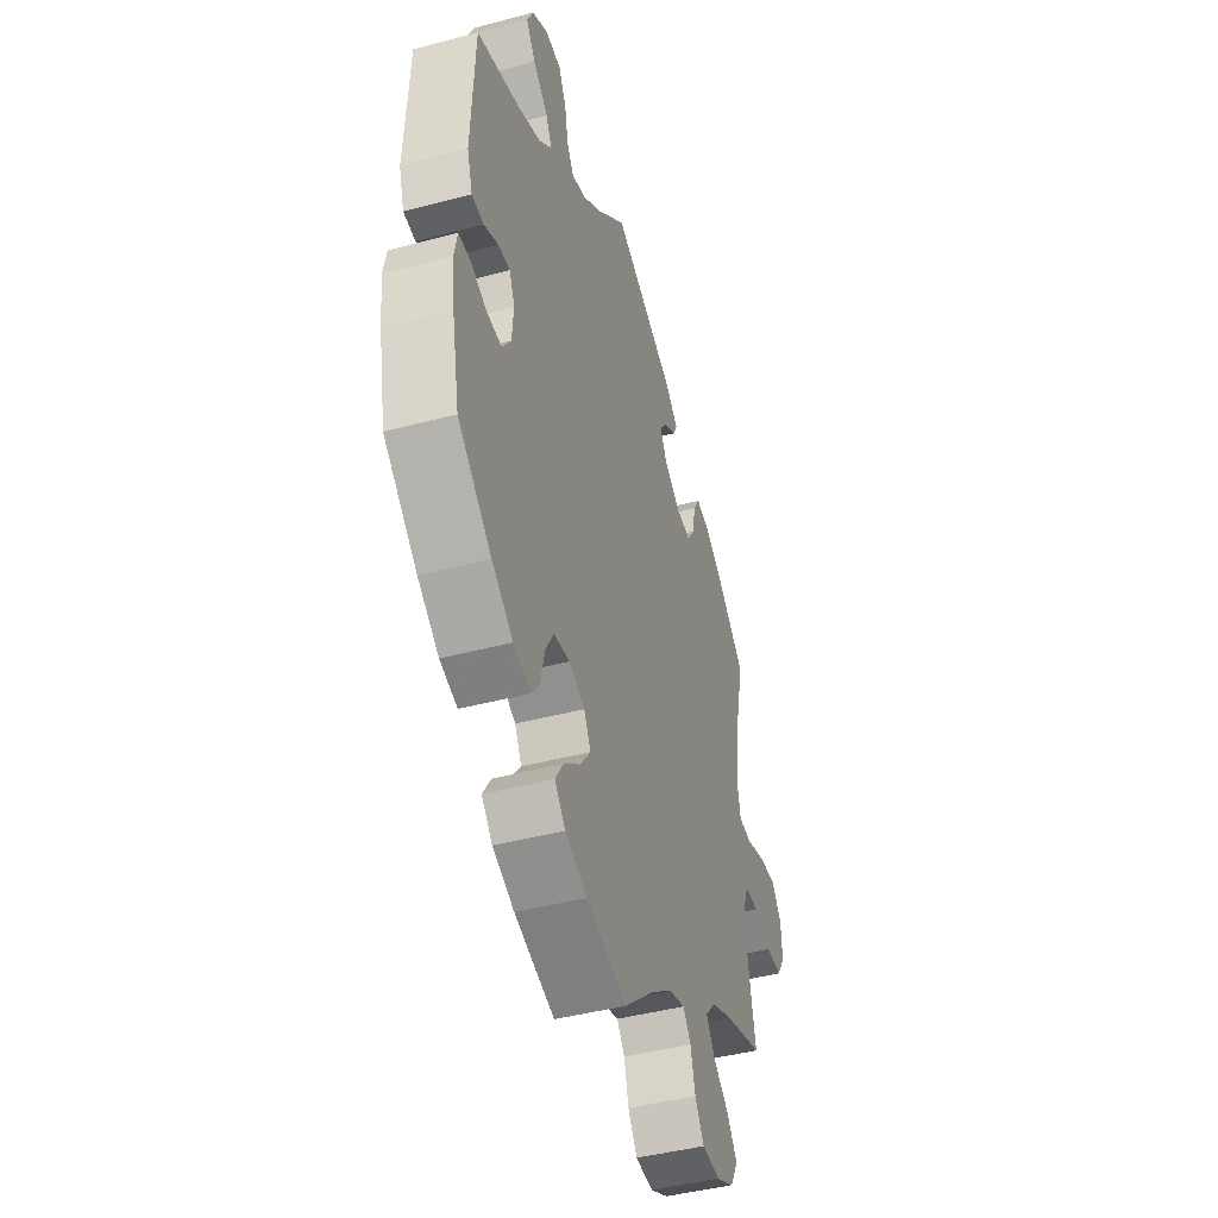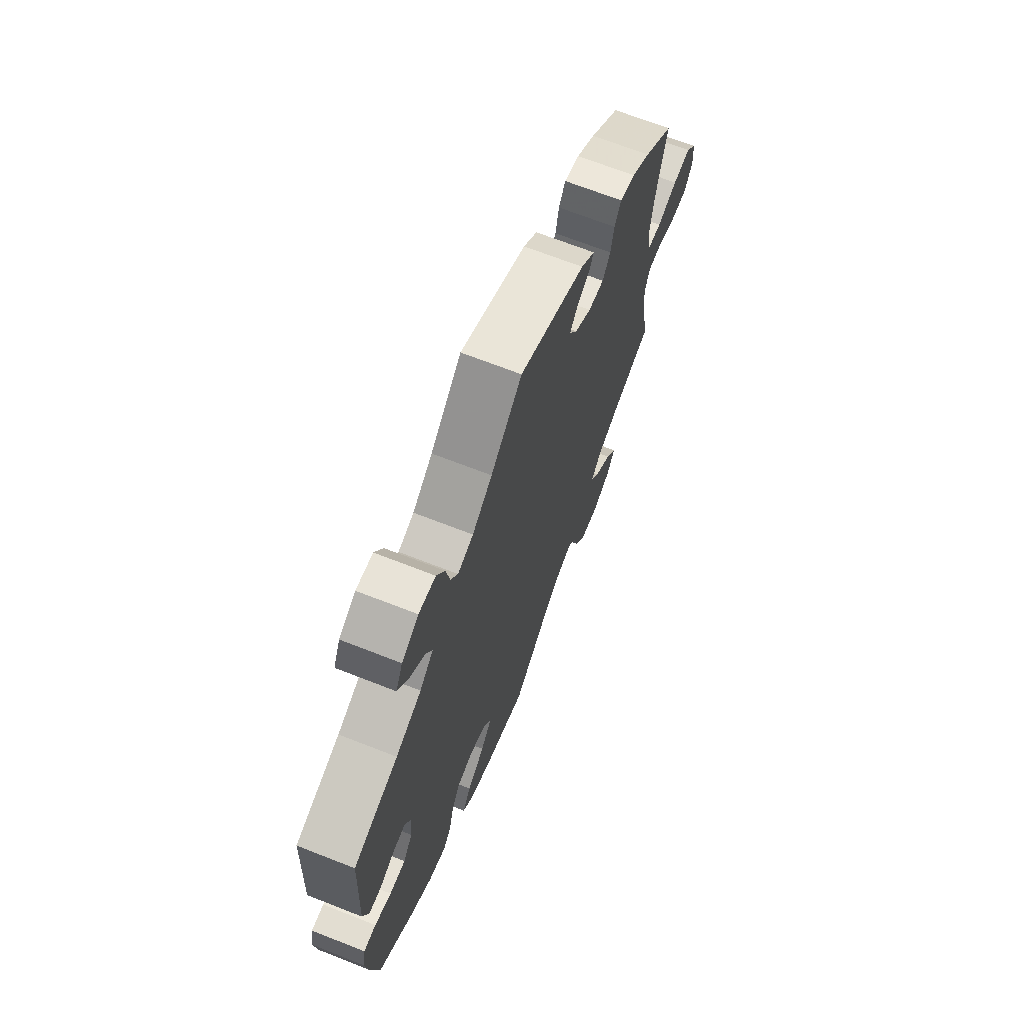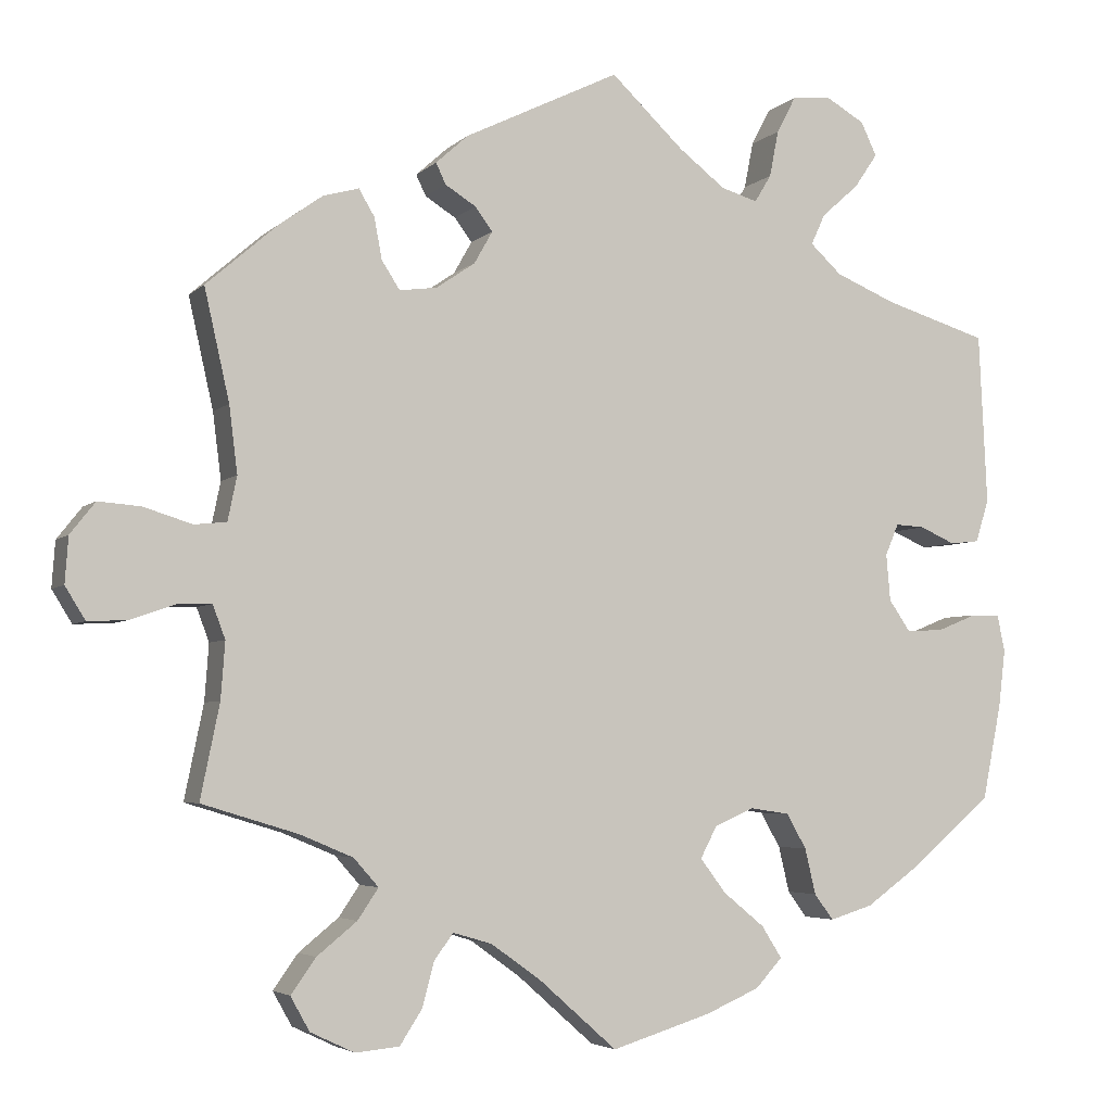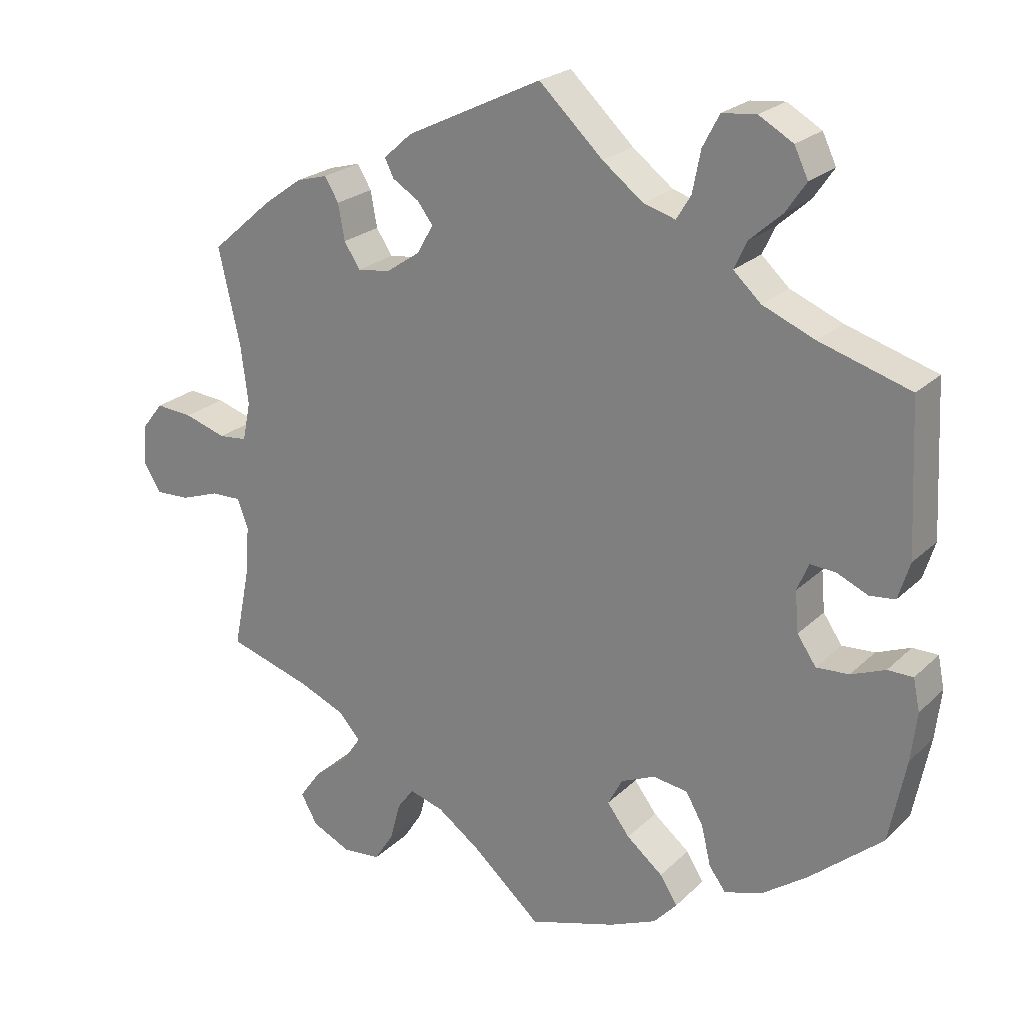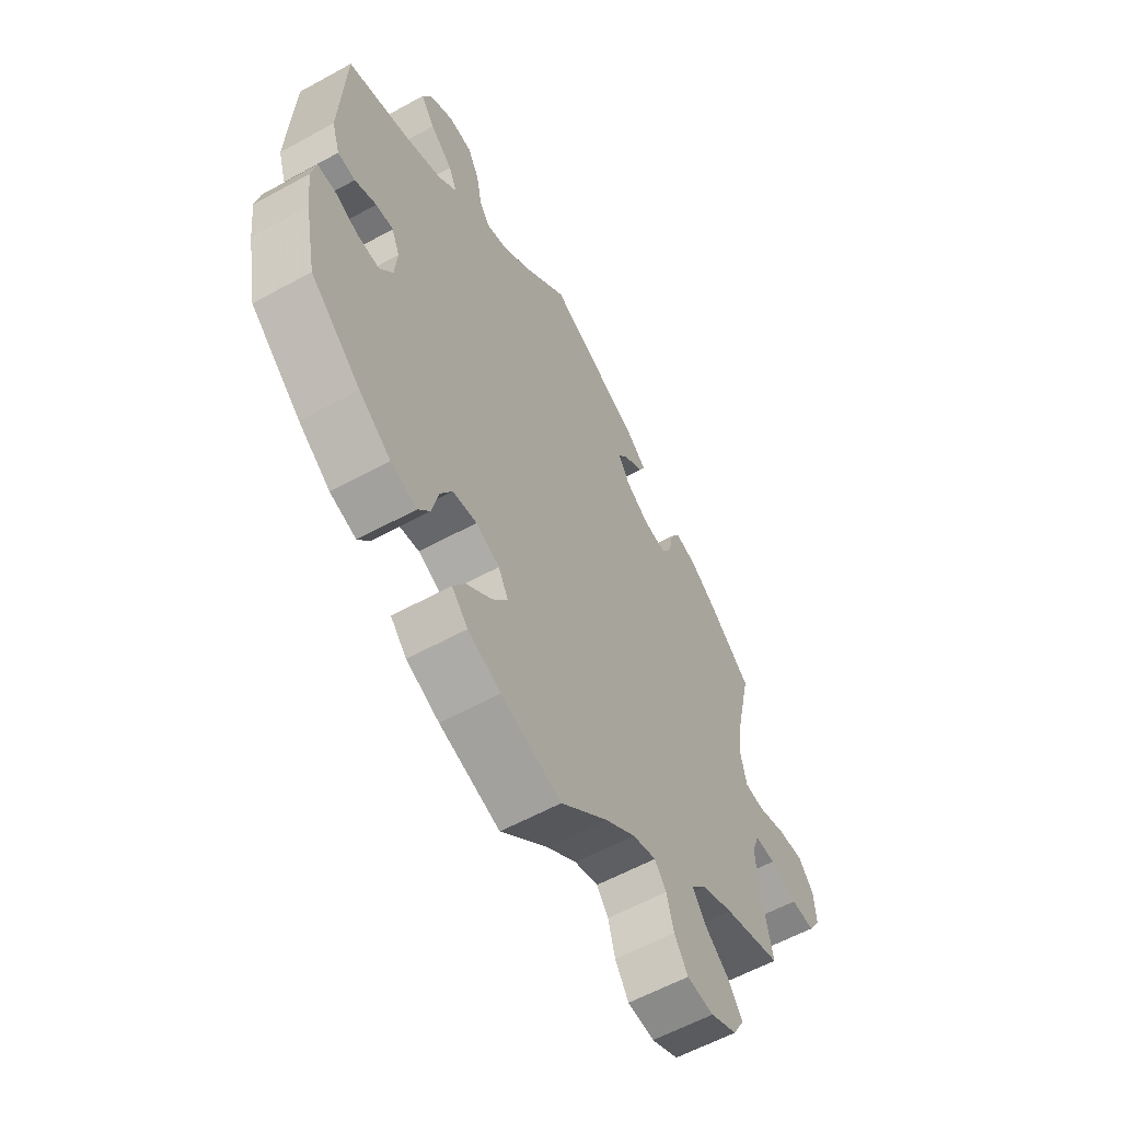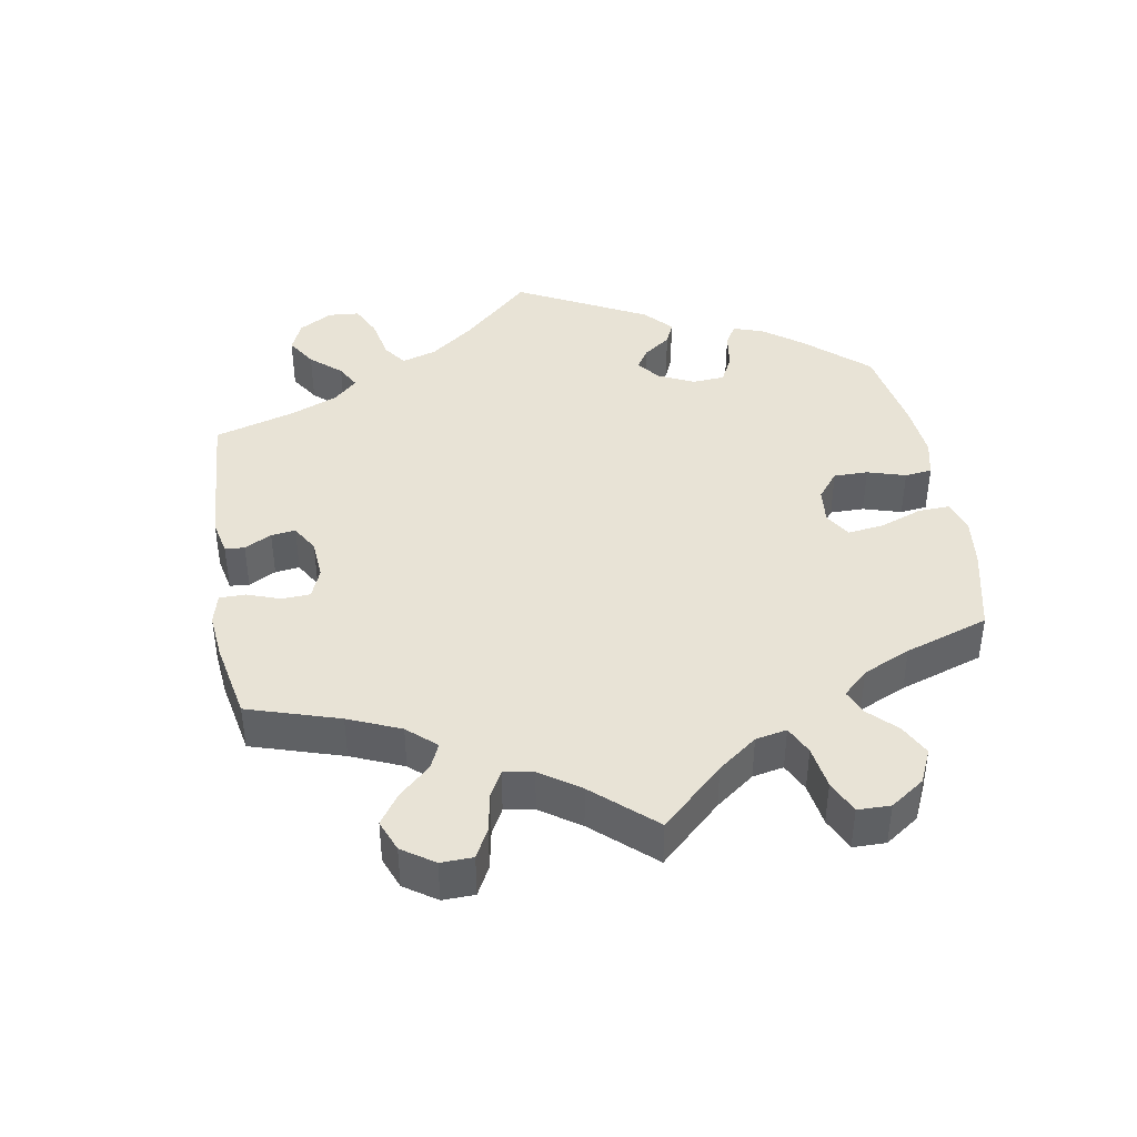
<metadata>
{"format":"obj","ext":"obj","renderer":"f3d","projection":"perspective","resolution":1024,"background":"white","views":[{"elev":-43.9,"azim":-72.7,"up":"+Z"},{"elev":68.6,"azim":-68.5,"up":"+Z"},{"elev":-4.3,"azim":157.8,"up":"+Z"},{"elev":23.2,"azim":-146.9,"up":"+Z"},{"elev":-59.0,"azim":-60.5,"up":"+Z"},{"elev":41.8,"azim":110.3,"up":"+Y"}]}
</metadata>
<code>
v 0.386 0.07 -0.324
v 0.322 0.07 -0.351
v 0.292 0.07 -0.385
v 0.317 0.07 -0.422
v 0.365 0.07 -0.461
v 0.395 0.07 -0.503
v 0.372 0.07 -0.544
v 0.319 0.07 -0.569
v 0.266 0.07 -0.564
v 0.239 0.07 -0.522
v 0.225 0.07 -0.469
v 0.202 0.07 -0.438
v 0.155 0.07 -0.452
v 0.095 0.07 -0.495
v 0.001 0.07 -0.578
v -0.119 0.07 -0.541
v -0.184 0.07 -0.513
v -0.216 0.07 -0.478
v -0.192 0.07 -0.44
v -0.142 0.07 -0.399
v -0.111 0.07 -0.358
v -0.131 0.07 -0.32
v -0.178 0.07 -0.299
v -0.226 0.07 -0.306
v -0.25 0.07 -0.348
v -0.263 0.07 -0.403
v -0.286 0.07 -0.434
v -0.338 0.07 -0.418
v -0.401 0.07 -0.373
v -0.501 0.07 -0.288
v -0.524 0.07 -0.173
v -0.532 0.07 -0.105
v -0.523 0.07 -0.061
v -0.488 0.07 -0.061
v -0.441 0.07 -0.08
v -0.396 0.07 -0.083
v -0.37 0.07 -0.045
v -0.365 0.07 0.011
v -0.381 0.07 0.049
v -0.416 0.07 0.047
v -0.459 0.07 0.028
v -0.494 0.07 0.032
v -0.51 0.07 0.083
v -0.5 0.07 0.289
v -0.375 0.07 0.327
v -0.303 0.07 0.357
v -0.265 0.07 0.392
v -0.282 0.07 0.429
v -0.327 0.07 0.469
v -0.355 0.07 0.51
v -0.336 0.07 0.55
v -0.289 0.07 0.577
v -0.242 0.07 0.572
v -0.219 0.07 0.528
v -0.208 0.07 0.472
v -0.188 0.07 0.439
v -0.144 0.07 0.452
v -0.088 0.07 0.495
v 0 0.07 0.578
v 0.187 0.07 0.487
v 0.226 0.07 0.452
v 0.214 0.07 0.427
v 0.177 0.07 0.404
v 0.156 0.07 0.376
v 0.178 0.07 0.337
v 0.225 0.07 0.305
v 0.27 0.07 0.299
v 0.292 0.07 0.333
v 0.301 0.07 0.382
v 0.32 0.07 0.414
v 0.363 0.07 0.402
v 0.416 0.07 0.364
v 0.501 0.07 0.29
v 0.471 0.07 0.157
v 0.461 0.07 0.077
v 0.472 0.07 0.024
v 0.511 0.07 0.02
v 0.569 0.07 0.038
v 0.62 0.07 0.042
v 0.65 0.07 0.004
v 0.654 0.07 -0.051
v 0.63 0.07 -0.09
v 0.583 0.07 -0.088
v 0.529 0.07 -0.069
v 0.488 0.07 -0.068
v 0.473 0.07 -0.108
v 0.478 0.07 -0.176
v 0.501 0.07 -0.289
v 0.386 0 -0.324
v 0.322 0 -0.351
v 0.292 0 -0.385
v 0.317 0 -0.422
v 0.365 0 -0.461
v 0.395 0 -0.503
v 0.372 0 -0.544
v 0.319 0 -0.569
v 0.266 0 -0.564
v 0.239 0 -0.522
v 0.225 0 -0.469
v 0.202 0 -0.438
v 0.155 0 -0.452
v 0.095 0 -0.495
v 0.001 0 -0.578
v -0.119 0 -0.541
v -0.184 0 -0.513
v -0.216 0 -0.478
v -0.192 0 -0.44
v -0.142 0 -0.399
v -0.111 0 -0.358
v -0.131 0 -0.32
v -0.178 0 -0.299
v -0.226 0 -0.306
v -0.25 0 -0.348
v -0.263 0 -0.403
v -0.286 0 -0.434
v -0.338 0 -0.418
v -0.401 0 -0.373
v -0.501 0 -0.288
v -0.524 0 -0.173
v -0.532 0 -0.105
v -0.523 0 -0.061
v -0.488 0 -0.061
v -0.441 0 -0.08
v -0.396 0 -0.083
v -0.37 0 -0.045
v -0.365 0 0.011
v -0.381 0 0.049
v -0.416 0 0.047
v -0.459 0 0.028
v -0.494 0 0.032
v -0.51 0 0.083
v -0.5 0 0.289
v -0.375 0 0.327
v -0.303 0 0.357
v -0.265 0 0.392
v -0.282 0 0.429
v -0.327 0 0.469
v -0.355 0 0.51
v -0.336 0 0.55
v -0.289 0 0.577
v -0.242 0 0.572
v -0.219 0 0.528
v -0.208 0 0.472
v -0.188 0 0.439
v -0.144 0 0.452
v -0.088 0 0.495
v 0 0 0.578
v 0.187 0 0.487
v 0.226 0 0.452
v 0.214 0 0.427
v 0.177 0 0.404
v 0.156 0 0.376
v 0.178 0 0.337
v 0.225 0 0.305
v 0.27 0 0.299
v 0.292 0 0.333
v 0.301 0 0.382
v 0.32 0 0.414
v 0.363 0 0.402
v 0.416 0 0.364
v 0.501 0 0.29
v 0.471 0 0.157
v 0.461 0 0.077
v 0.472 0 0.024
v 0.511 0 0.02
v 0.569 0 0.038
v 0.62 0 0.042
v 0.65 0 0.004
v 0.654 0 -0.051
v 0.63 0 -0.09
v 0.583 0 -0.088
v 0.529 0 -0.069
v 0.488 0 -0.068
v 0.473 0 -0.108
v 0.478 0 -0.176
v 0.501 0 -0.289
f 87 88 1
f 86 87 1 2
f 85 86 2 3
f 81 82 83 84
f 81 84 85
f 80 81 85
f 77 78 79 80
f 76 77 80 85
f 75 76 85 3
f 71 72 73 74
f 71 74 75 3
f 68 69 70 71
f 67 68 71 3
f 60 61 62 63
f 58 59 60 63
f 57 58 63 64
f 56 57 64 65
f 52 53 54 55
f 52 55 56
f 51 52 56
f 48 49 50 51
f 47 48 51 56
f 46 47 56 65
f 42 43 44 45
f 40 41 42 45
f 39 40 45 46
f 38 39 46 65
f 32 33 34 35
f 32 35 36
f 31 32 36
f 30 31 36
f 29 30 36 37
f 25 26 27 28
f 24 25 28 29
f 17 18 19 20
f 17 20 21
f 14 15 16 17
f 13 14 17 21
f 12 13 21 22
f 8 9 10 11
f 8 11 12
f 7 8 12
f 4 5 6 7
f 3 4 7 12
f 66 67 3 12
f 37 38 65 66
f 24 29 37 66
f 23 24 66
f 12 22 23 66
f 89 176 175
f 90 89 175 174
f 91 90 174 173
f 172 171 170 169
f 173 172 169
f 173 169 168
f 168 167 166 165
f 173 168 165 164
f 91 173 164 163
f 162 161 160 159
f 91 163 162 159
f 159 158 157 156
f 91 159 156 155
f 151 150 149 148
f 151 148 147 146
f 152 151 146 145
f 153 152 145 144
f 143 142 141 140
f 144 143 140
f 144 140 139
f 139 138 137 136
f 144 139 136 135
f 153 144 135 134
f 133 132 131 130
f 133 130 129 128
f 134 133 128 127
f 153 134 127 126
f 123 122 121 120
f 124 123 120
f 124 120 119
f 124 119 118
f 125 124 118 117
f 116 115 114 113
f 117 116 113 112
f 108 107 106 105
f 109 108 105
f 105 104 103 102
f 109 105 102 101
f 110 109 101 100
f 99 98 97 96
f 100 99 96
f 100 96 95
f 95 94 93 92
f 100 95 92 91
f 100 91 155 154
f 154 153 126 125
f 154 125 117 112
f 154 112 111
f 154 111 110 100
f 1 89 90 2
f 2 90 91 3
f 3 91 92 4
f 4 92 93 5
f 5 93 94 6
f 6 94 95 7
f 7 95 96 8
f 8 96 97 9
f 9 97 98 10
f 10 98 99 11
f 11 99 100 12
f 12 100 101 13
f 13 101 102 14
f 14 102 103 15
f 15 103 104 16
f 16 104 105 17
f 17 105 106 18
f 18 106 107 19
f 19 107 108 20
f 20 108 109 21
f 21 109 110 22
f 22 110 111 23
f 23 111 112 24
f 24 112 113 25
f 25 113 114 26
f 26 114 115 27
f 27 115 116 28
f 28 116 117 29
f 29 117 118 30
f 30 118 119 31
f 31 119 120 32
f 32 120 121 33
f 33 121 122 34
f 34 122 123 35
f 35 123 124 36
f 36 124 125 37
f 37 125 126 38
f 38 126 127 39
f 39 127 128 40
f 40 128 129 41
f 41 129 130 42
f 42 130 131 43
f 43 131 132 44
f 44 132 133 45
f 45 133 134 46
f 46 134 135 47
f 47 135 136 48
f 48 136 137 49
f 49 137 138 50
f 50 138 139 51
f 51 139 140 52
f 52 140 141 53
f 53 141 142 54
f 54 142 143 55
f 55 143 144 56
f 56 144 145 57
f 57 145 146 58
f 58 146 147 59
f 59 147 148 60
f 60 148 149 61
f 61 149 150 62
f 62 150 151 63
f 63 151 152 64
f 64 152 153 65
f 65 153 154 66
f 66 154 155 67
f 67 155 156 68
f 68 156 157 69
f 69 157 158 70
f 70 158 159 71
f 71 159 160 72
f 72 160 161 73
f 73 161 162 74
f 74 162 163 75
f 75 163 164 76
f 76 164 165 77
f 77 165 166 78
f 78 166 167 79
f 79 167 168 80
f 80 168 169 81
f 81 169 170 82
f 82 170 171 83
f 83 171 172 84
f 84 172 173 85
f 85 173 174 86
f 86 174 175 87
f 87 175 176 88
f 88 176 89 1

</code>
